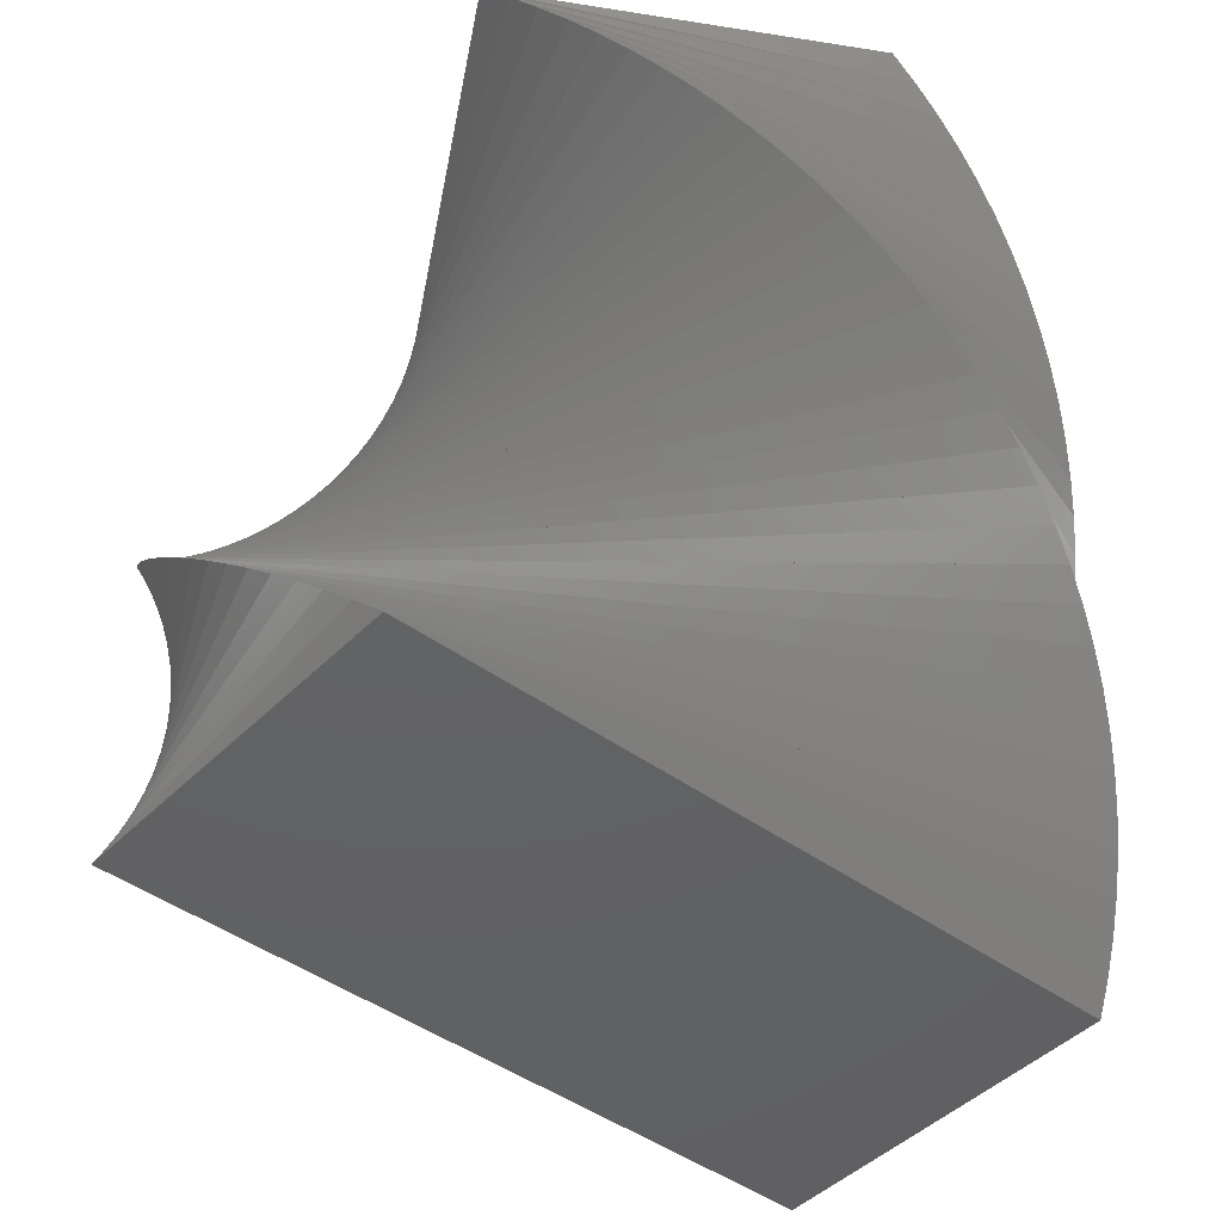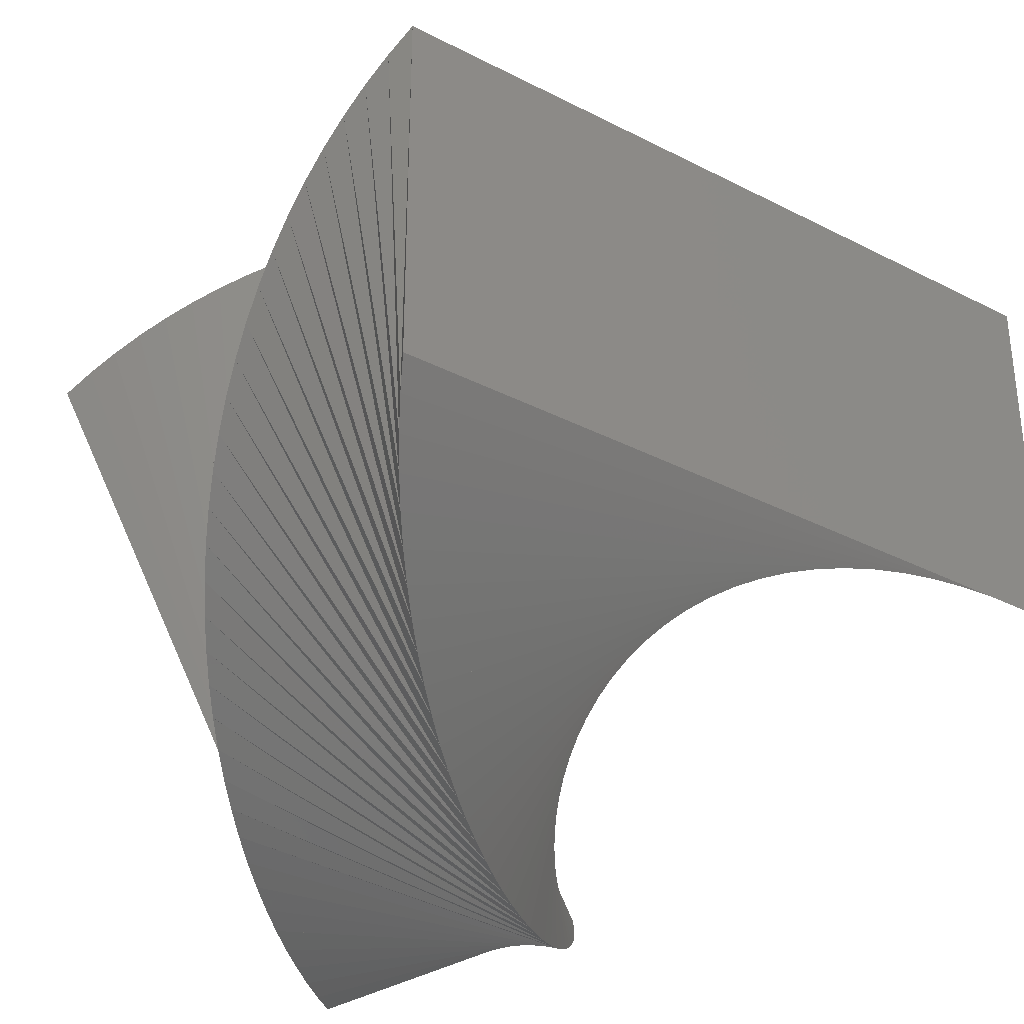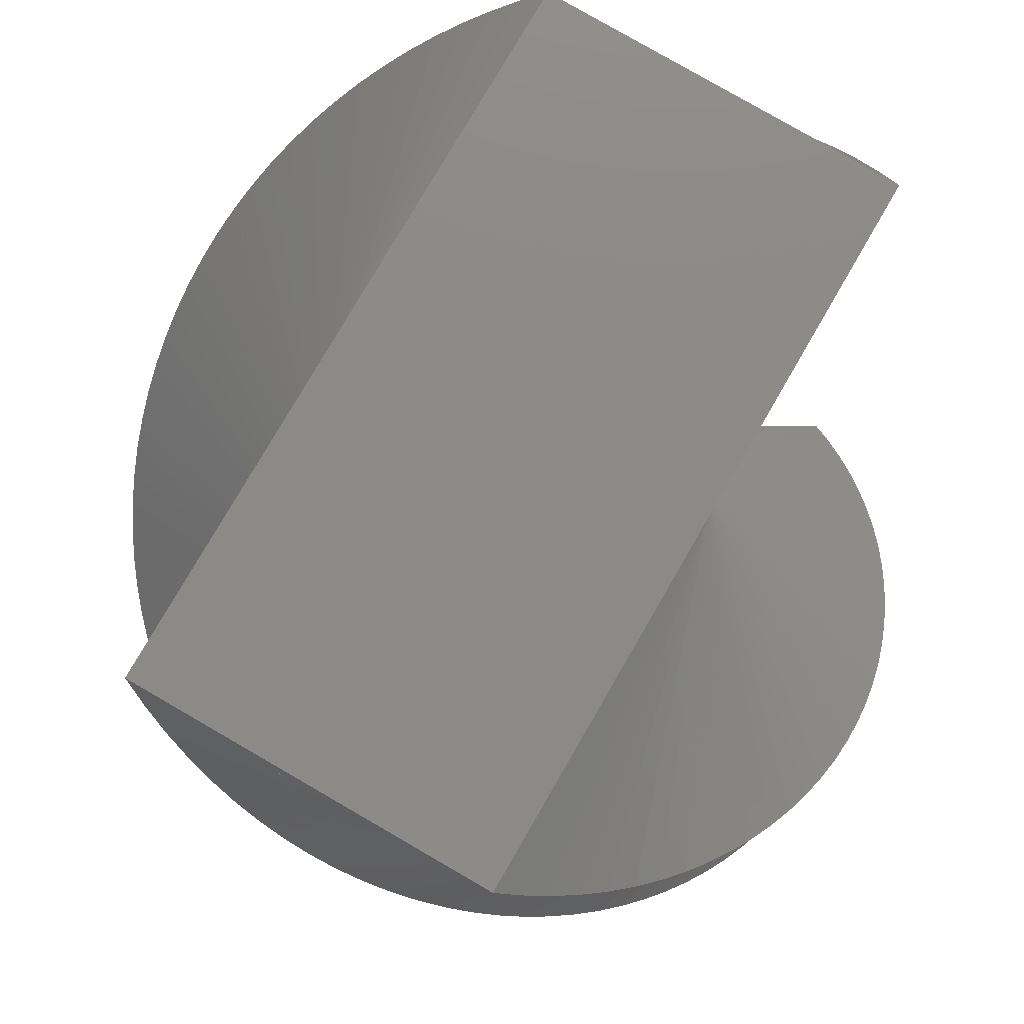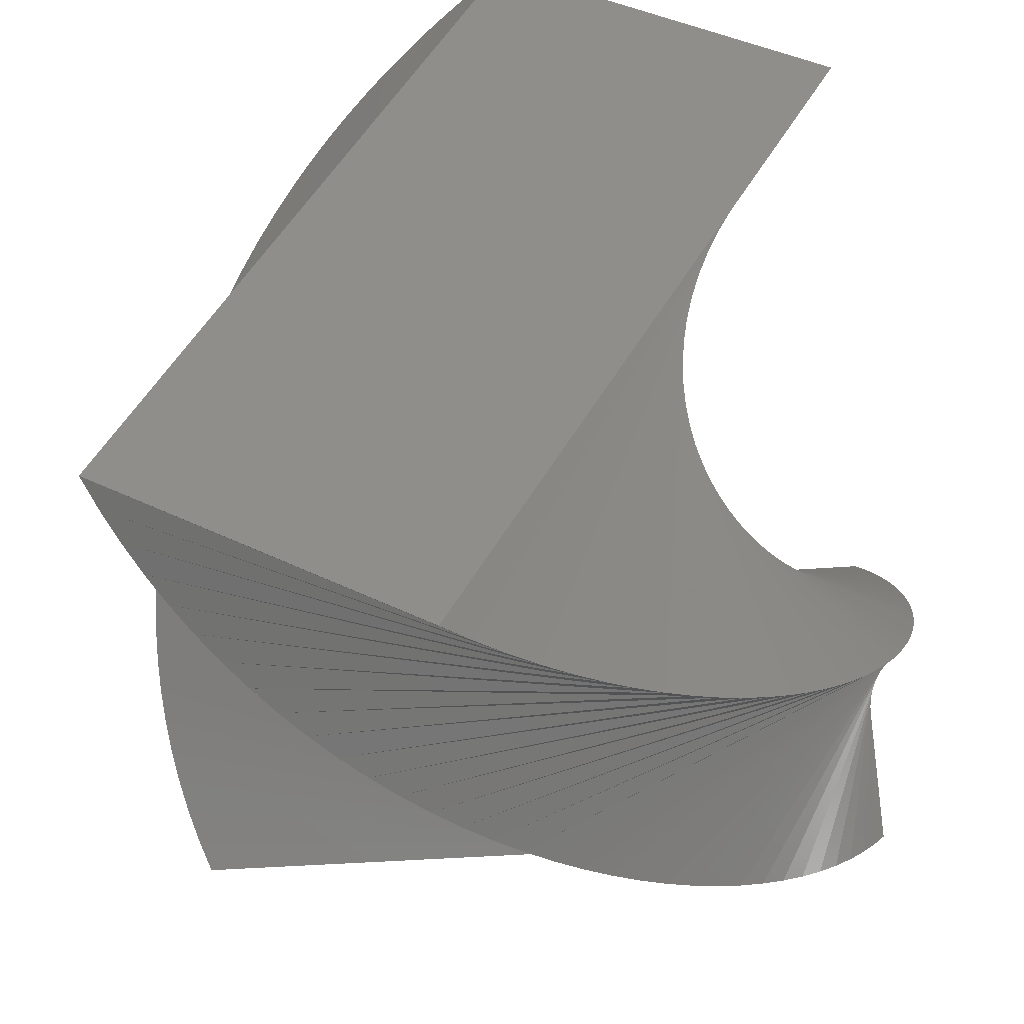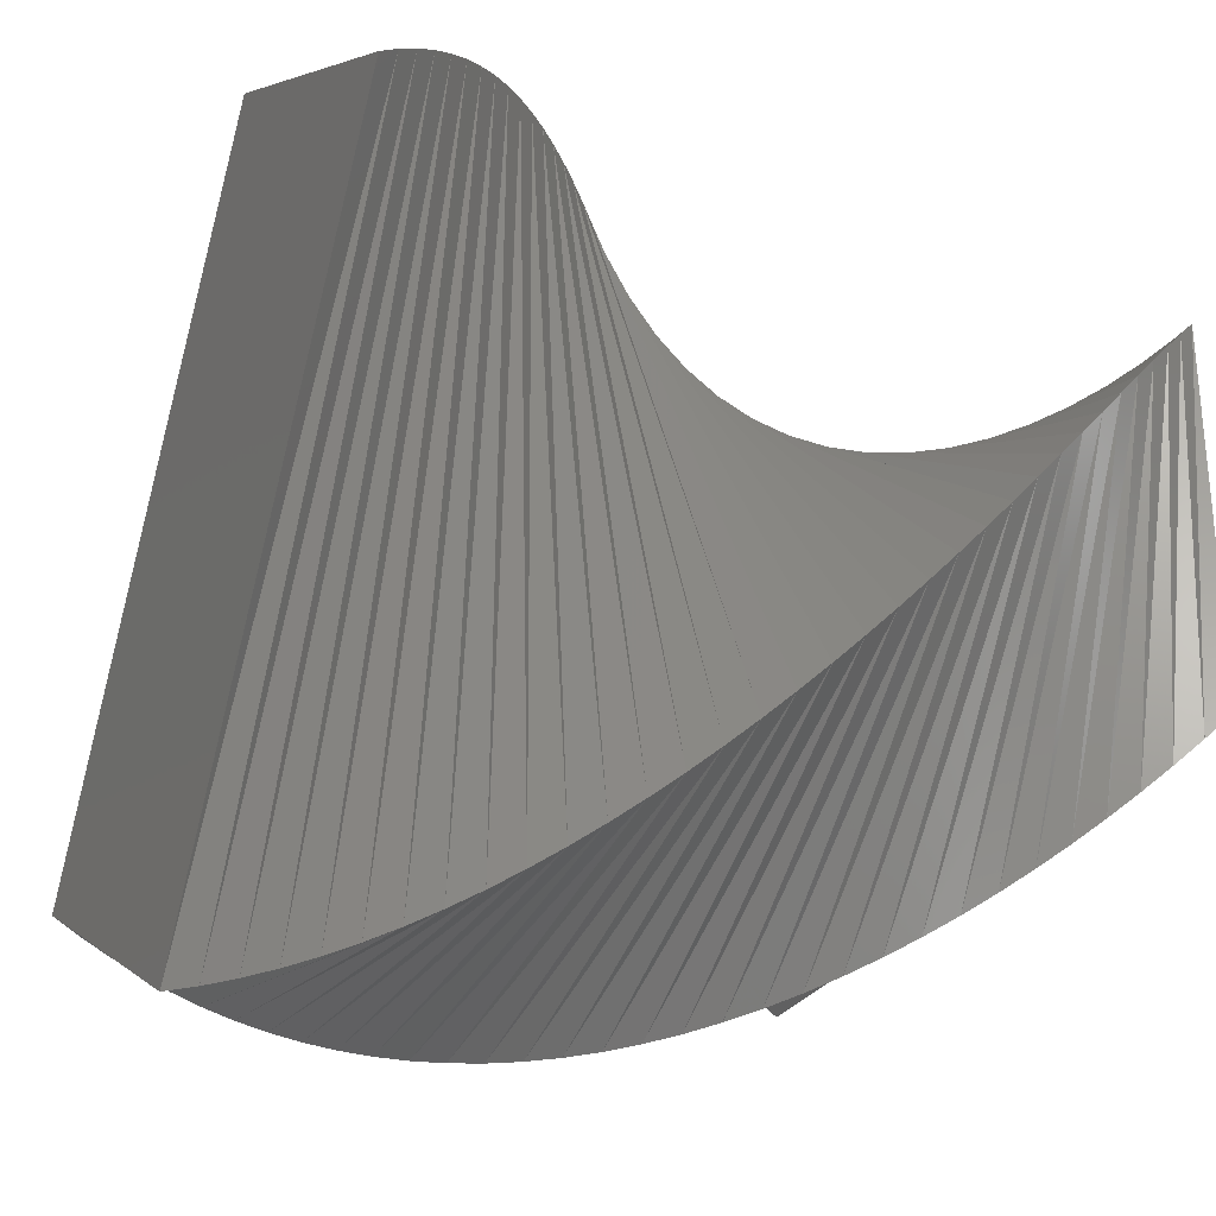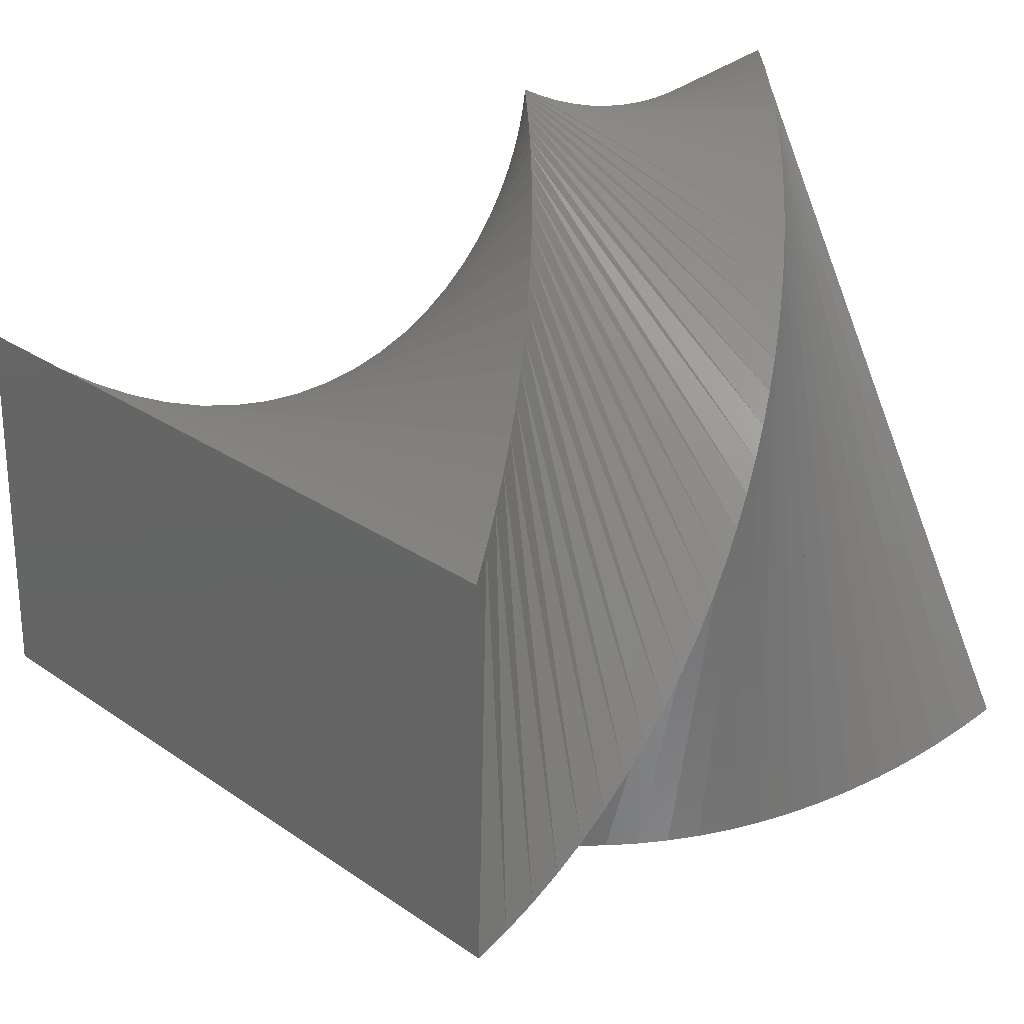
<metadata>
{"format":"stl","ext":"stl","renderer":"f3d","projection":"perspective","resolution":1024,"background":"white","views":[{"elev":-44.1,"azim":139.4,"up":"+Z"},{"elev":-33.7,"azim":144.9,"up":"+Y"},{"elev":-12.0,"azim":-1.3,"up":"+Y"},{"elev":-38.7,"azim":5.5,"up":"+Y"},{"elev":-28.8,"azim":63.4,"up":"+Y"},{"elev":25.7,"azim":-131.8,"up":"+Y"}]}
</metadata>
<code>
# stl→obj: 136 verts, 268 faces
v 10 -5 0
v -10 -5 0
v -10 5 0
v 10 5 0
v -0.6699 -11.16 20
v 0.6699 11.16 20
v -9.33 -6.16 20
v 9.33 6.16 20
v -10.3 -4.356 0.6061
v 9.663 -5.624 0.6061
v 10.3 4.356 0.6061
v -9.663 5.624 0.6061
v -10.55 -3.694 1.212
v 9.287 -6.226 1.212
v 10.55 3.694 1.212
v -9.287 6.226 1.212
v -10.77 -3.017 1.818
v 8.873 -6.802 1.818
v 10.77 3.017 1.818
v -8.873 6.802 1.818
v -10.94 -2.328 2.424
v 8.424 -7.351 2.424
v 10.94 2.328 2.424
v -8.424 7.351 2.424
v -11.06 -1.63 3.03
v 7.941 -7.871 3.03
v 11.06 1.63 3.03
v -7.941 7.871 3.03
v -11.14 -0.9252 3.636
v 7.425 -8.358 3.636
v 11.14 0.9252 3.636
v -7.425 8.358 3.636
v -11.18 -0.2167 4.242
v 6.88 -8.813 4.242
v 11.18 0.2167 4.242
v -6.88 8.813 4.242
v -11.17 0.4927 4.848
v 6.308 -9.231 4.848
v 11.17 -0.4927 4.848
v -6.308 9.231 4.848
v -11.12 1.2 5.455
v 5.709 -9.613 5.455
v 11.12 -1.2 5.455
v -5.709 9.613 5.455
v -11.02 1.903 6.061
v 5.088 -9.955 6.061
v 11.02 -1.903 6.061
v -5.088 9.955 6.061
v -10.87 2.598 6.667
v 4.447 -10.26 6.667
v 10.87 -2.598 6.667
v -4.447 10.26 6.667
v -10.69 3.282 7.273
v 3.787 -10.52 7.273
v 10.69 -3.282 7.273
v -3.787 10.52 7.273
v -10.46 3.953 7.879
v 3.112 -10.74 7.879
v 10.46 -3.953 7.879
v -3.112 10.74 7.879
v -10.19 4.609 8.485
v 2.425 -10.91 8.485
v 10.19 -4.609 8.485
v -2.425 10.91 8.485
v -9.873 5.245 9.091
v 1.728 -11.05 9.091
v 9.873 -5.245 9.091
v -1.728 11.05 9.091
v -9.521 5.861 9.697
v 1.024 -11.13 9.697
v 9.521 -5.861 9.697
v -1.024 11.13 9.697
v -9.13 6.453 10.3
v 0.3154 -11.18 10.3
v 9.13 -6.453 10.3
v -0.3154 11.18 10.3
v -8.702 7.019 10.91
v -0.394 -11.17 10.91
v 8.702 -7.019 10.91
v 0.394 11.17 10.91
v -8.24 7.557 11.52
v -1.102 -11.13 11.52
v 8.24 -7.557 11.52
v 1.102 11.13 11.52
v -7.744 8.064 12.12
v -1.805 -11.03 12.12
v 7.744 -8.064 12.12
v 1.805 11.03 12.12
v -7.217 8.539 12.73
v -2.501 -10.9 12.73
v 7.217 -8.539 12.73
v 2.501 10.9 12.73
v -6.661 8.98 13.33
v -3.188 -10.72 13.33
v 6.661 -8.98 13.33
v 3.188 10.72 13.33
v -6.078 9.384 13.94
v -3.861 -10.49 13.94
v 6.078 -9.384 13.94
v 3.861 10.49 13.94
v -5.47 9.751 14.55
v -4.519 -10.23 14.55
v 5.47 -9.751 14.55
v 4.519 10.23 14.55
v -4.841 10.08 15.15
v -5.158 -9.919 15.15
v 4.841 -10.08 15.15
v 5.158 9.919 15.15
v -4.192 10.36 15.76
v -5.777 -9.572 15.76
v 4.192 -10.36 15.76
v 5.777 9.572 15.76
v -3.526 10.61 16.36
v -6.372 -9.187 16.36
v 3.526 -10.61 16.36
v 6.372 9.187 16.36
v -2.846 10.81 16.97
v -6.942 -8.764 16.97
v 2.846 -10.81 16.97
v 6.942 8.764 16.97
v -2.154 10.97 17.58
v -7.484 -8.306 17.58
v 2.154 -10.97 17.58
v 7.484 8.306 17.58
v -1.454 11.09 18.18
v -7.996 -7.815 18.18
v 1.454 -11.09 18.18
v 7.996 7.815 18.18
v -0.7483 11.16 18.79
v -8.475 -7.292 18.79
v 0.7483 -11.16 18.79
v 8.475 7.292 18.79
v -0.0393 11.18 19.39
v -8.921 -6.74 19.39
v 0.0393 -11.18 19.39
v 8.921 6.74 19.39
f 1 2 3
f 1 3 4
f 5 6 7
f 5 8 6
f 1 9 2
f 1 10 9
f 4 10 1
f 4 11 10
f 3 11 4
f 3 12 11
f 2 12 3
f 2 9 12
f 10 13 9
f 10 14 13
f 11 14 10
f 11 15 14
f 12 15 11
f 12 16 15
f 9 16 12
f 9 13 16
f 14 17 13
f 14 18 17
f 15 18 14
f 15 19 18
f 16 19 15
f 16 20 19
f 13 20 16
f 13 17 20
f 18 21 17
f 18 22 21
f 19 22 18
f 19 23 22
f 20 23 19
f 20 24 23
f 17 24 20
f 17 21 24
f 22 25 21
f 22 26 25
f 23 26 22
f 23 27 26
f 24 27 23
f 24 28 27
f 21 28 24
f 21 25 28
f 26 29 25
f 26 30 29
f 27 30 26
f 27 31 30
f 28 31 27
f 28 32 31
f 25 32 28
f 25 29 32
f 30 33 29
f 30 34 33
f 31 34 30
f 31 35 34
f 32 35 31
f 32 36 35
f 29 36 32
f 29 33 36
f 34 37 33
f 34 38 37
f 35 38 34
f 35 39 38
f 36 39 35
f 36 40 39
f 33 40 36
f 33 37 40
f 38 41 37
f 38 42 41
f 39 42 38
f 39 43 42
f 40 43 39
f 40 44 43
f 37 44 40
f 37 41 44
f 42 45 41
f 42 46 45
f 43 46 42
f 43 47 46
f 44 47 43
f 44 48 47
f 41 48 44
f 41 45 48
f 46 49 45
f 46 50 49
f 47 50 46
f 47 51 50
f 48 51 47
f 48 52 51
f 45 52 48
f 45 49 52
f 50 53 49
f 50 54 53
f 51 54 50
f 51 55 54
f 52 55 51
f 52 56 55
f 49 56 52
f 49 53 56
f 54 57 53
f 54 58 57
f 55 58 54
f 55 59 58
f 56 59 55
f 56 60 59
f 53 60 56
f 53 57 60
f 58 61 57
f 58 62 61
f 59 62 58
f 59 63 62
f 60 63 59
f 60 64 63
f 57 64 60
f 57 61 64
f 62 65 61
f 62 66 65
f 63 66 62
f 63 67 66
f 64 67 63
f 64 68 67
f 61 68 64
f 61 65 68
f 66 69 65
f 66 70 69
f 67 70 66
f 67 71 70
f 68 71 67
f 68 72 71
f 65 72 68
f 65 69 72
f 70 73 69
f 70 74 73
f 71 74 70
f 71 75 74
f 72 75 71
f 72 76 75
f 69 76 72
f 69 73 76
f 74 77 73
f 74 78 77
f 75 78 74
f 75 79 78
f 76 79 75
f 76 80 79
f 73 80 76
f 73 77 80
f 78 81 77
f 78 82 81
f 79 82 78
f 79 83 82
f 80 83 79
f 80 84 83
f 77 84 80
f 77 81 84
f 82 85 81
f 82 86 85
f 83 86 82
f 83 87 86
f 84 87 83
f 84 88 87
f 81 88 84
f 81 85 88
f 86 89 85
f 86 90 89
f 87 90 86
f 87 91 90
f 88 91 87
f 88 92 91
f 85 92 88
f 85 89 92
f 90 93 89
f 90 94 93
f 91 94 90
f 91 95 94
f 92 95 91
f 92 96 95
f 89 96 92
f 89 93 96
f 94 97 93
f 94 98 97
f 95 98 94
f 95 99 98
f 96 99 95
f 96 100 99
f 93 100 96
f 93 97 100
f 98 101 97
f 98 102 101
f 99 102 98
f 99 103 102
f 100 103 99
f 100 104 103
f 97 104 100
f 97 101 104
f 102 105 101
f 102 106 105
f 103 106 102
f 103 107 106
f 104 107 103
f 104 108 107
f 101 108 104
f 101 105 108
f 106 109 105
f 106 110 109
f 107 110 106
f 107 111 110
f 108 111 107
f 108 112 111
f 105 112 108
f 105 109 112
f 110 113 109
f 110 114 113
f 111 114 110
f 111 115 114
f 112 115 111
f 112 116 115
f 109 116 112
f 109 113 116
f 114 117 113
f 114 118 117
f 115 118 114
f 115 119 118
f 116 119 115
f 116 120 119
f 113 120 116
f 113 117 120
f 118 121 117
f 118 122 121
f 119 122 118
f 119 123 122
f 120 123 119
f 120 124 123
f 117 124 120
f 117 121 124
f 122 125 121
f 122 126 125
f 123 126 122
f 123 127 126
f 124 127 123
f 124 128 127
f 121 128 124
f 121 125 128
f 126 129 125
f 126 130 129
f 127 130 126
f 127 131 130
f 128 131 127
f 128 132 131
f 125 132 128
f 125 129 132
f 130 133 129
f 130 134 133
f 131 134 130
f 131 135 134
f 132 135 131
f 132 136 135
f 129 136 132
f 129 133 136
f 134 6 133
f 134 7 6
f 135 7 134
f 135 5 7
f 136 5 135
f 136 8 5
f 133 8 136
f 133 6 8

</code>
